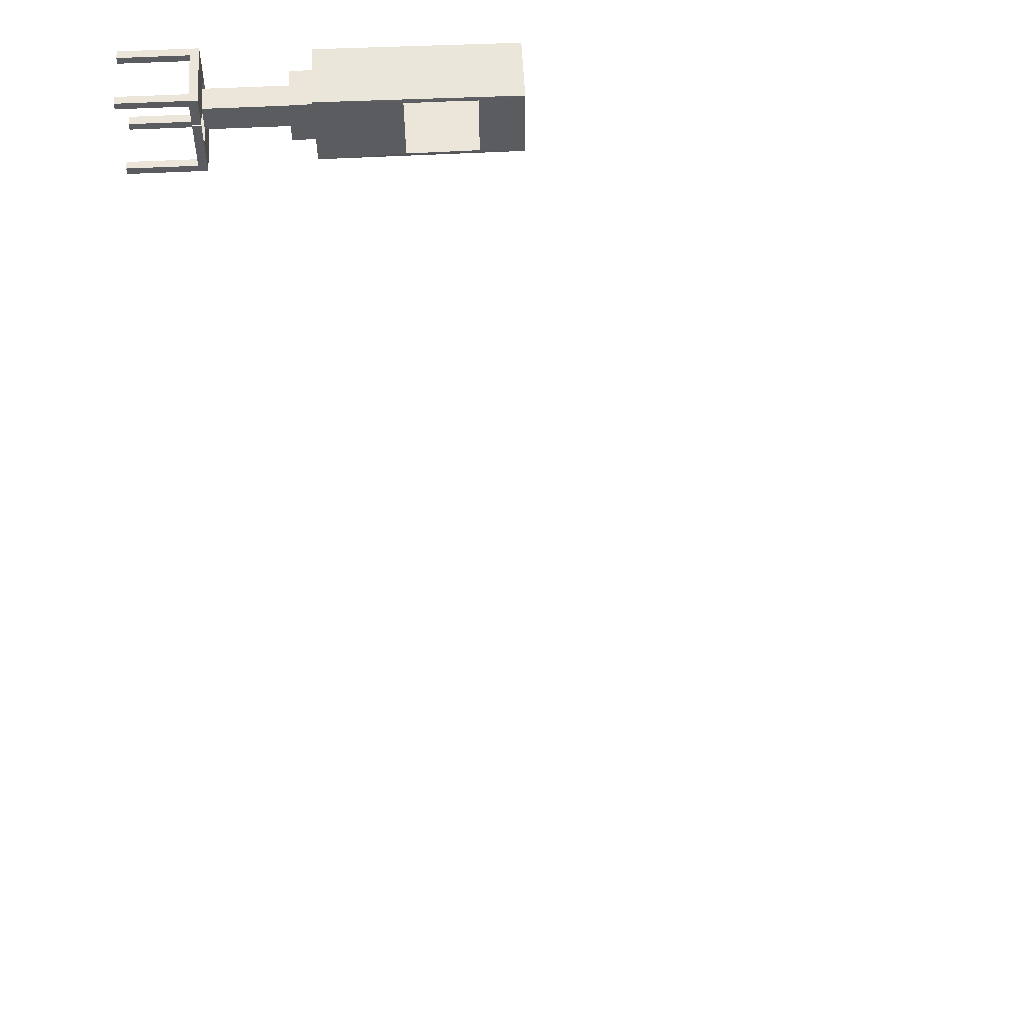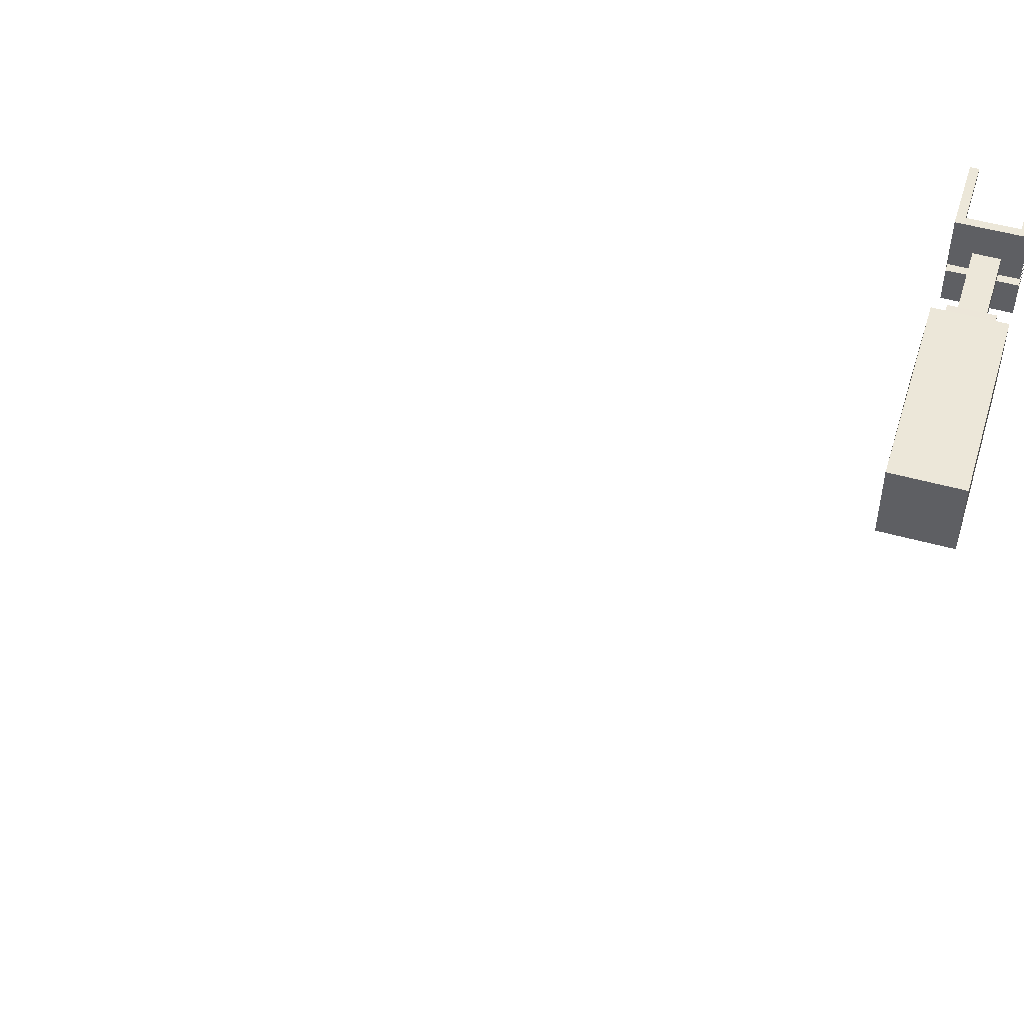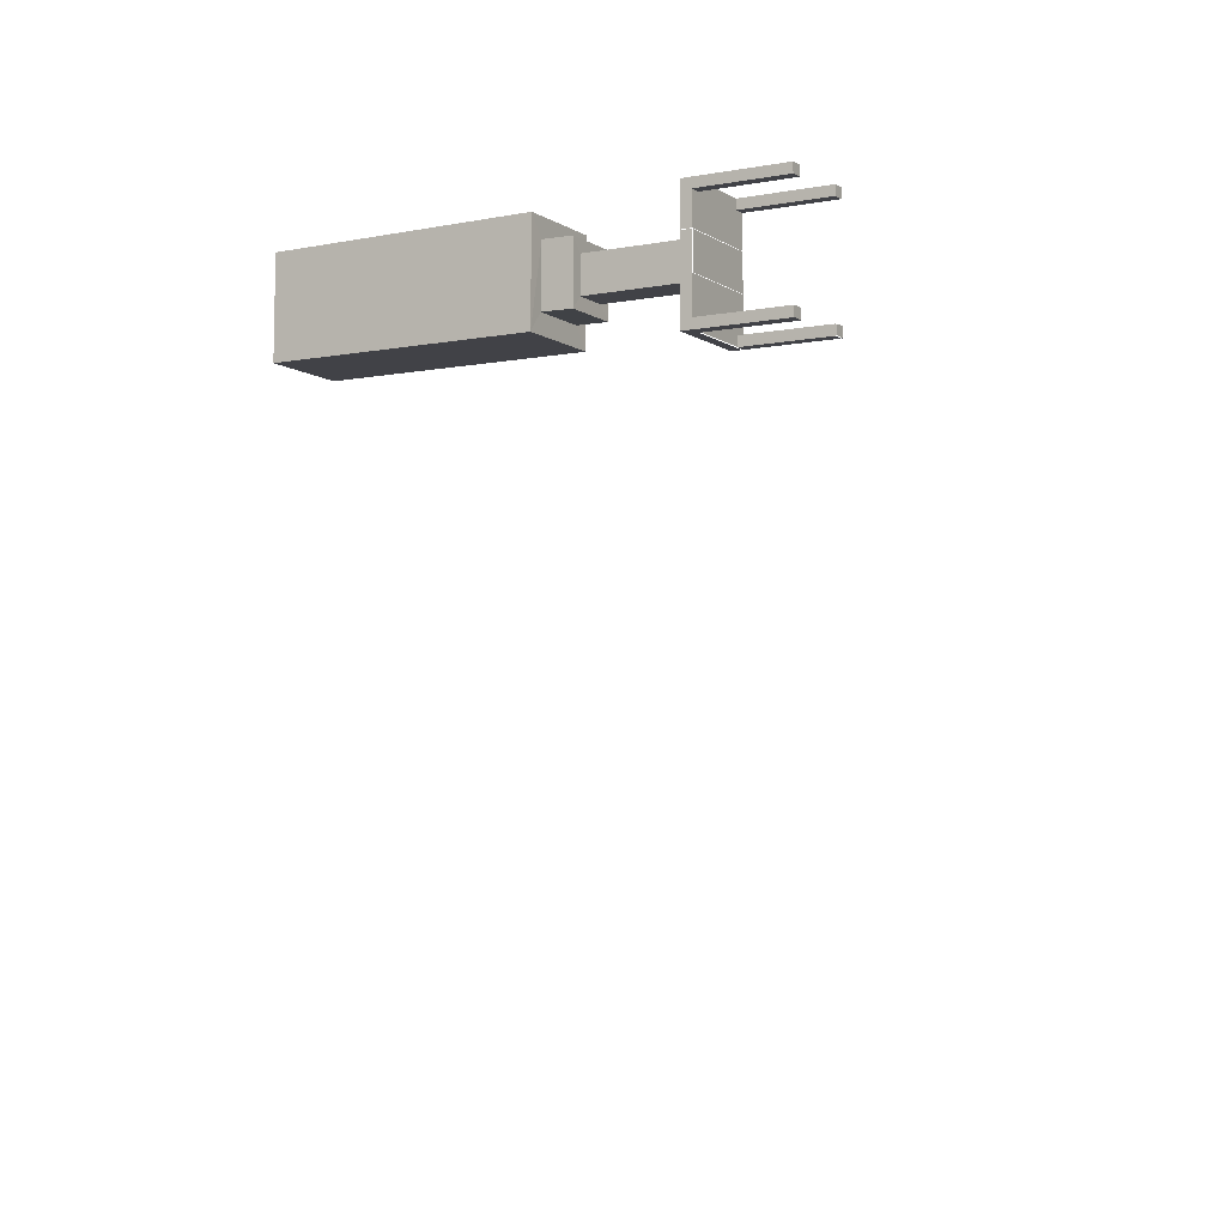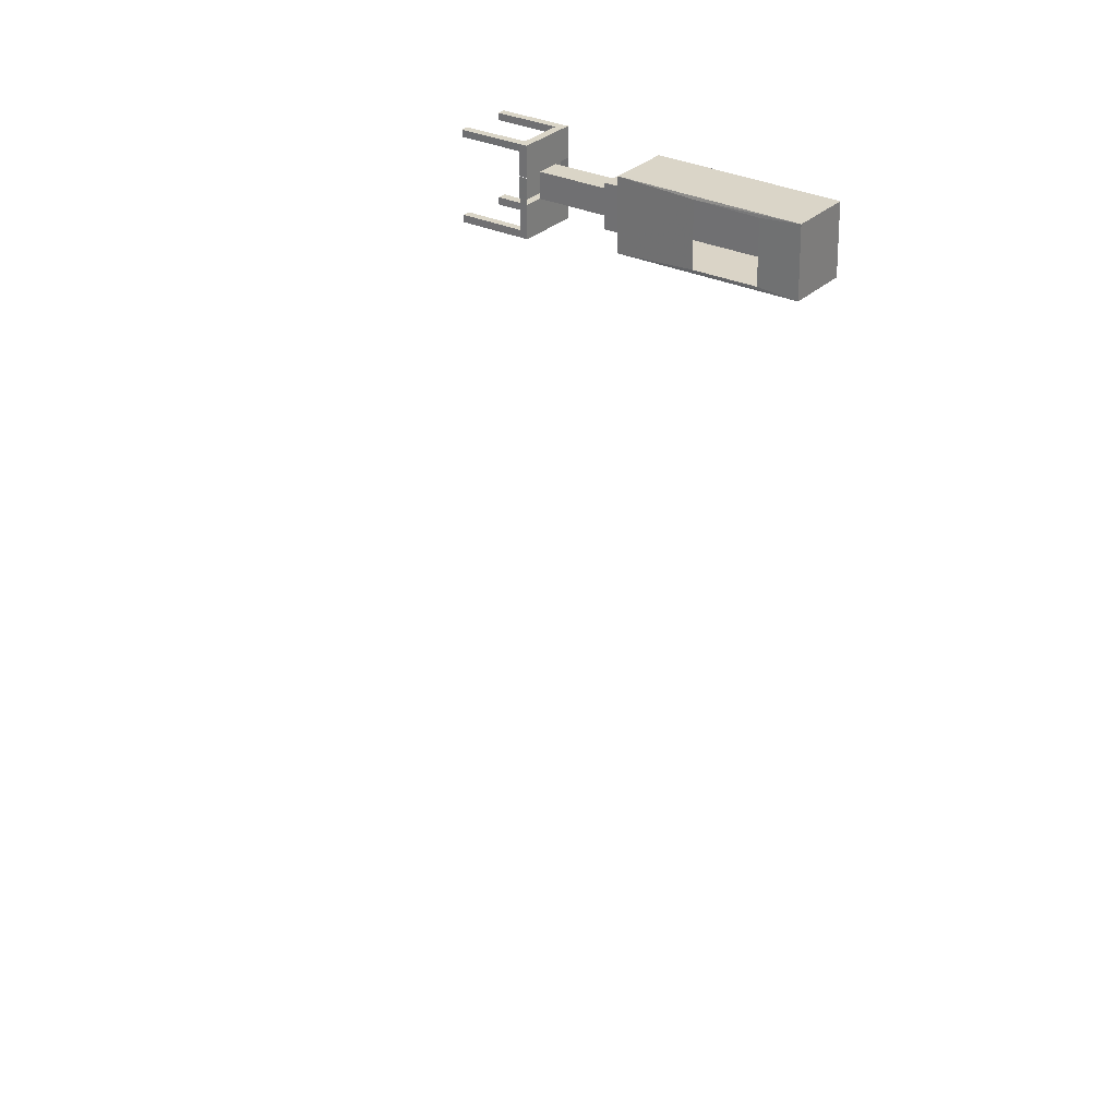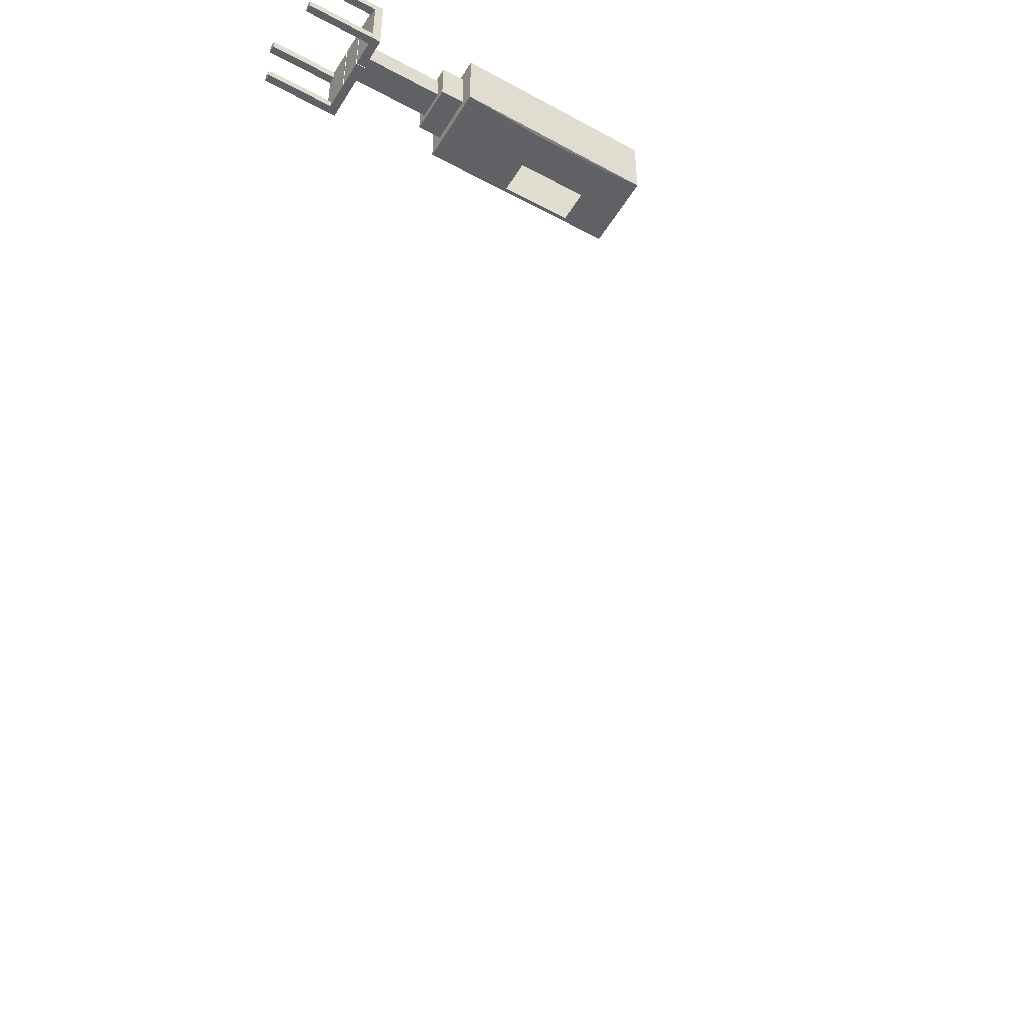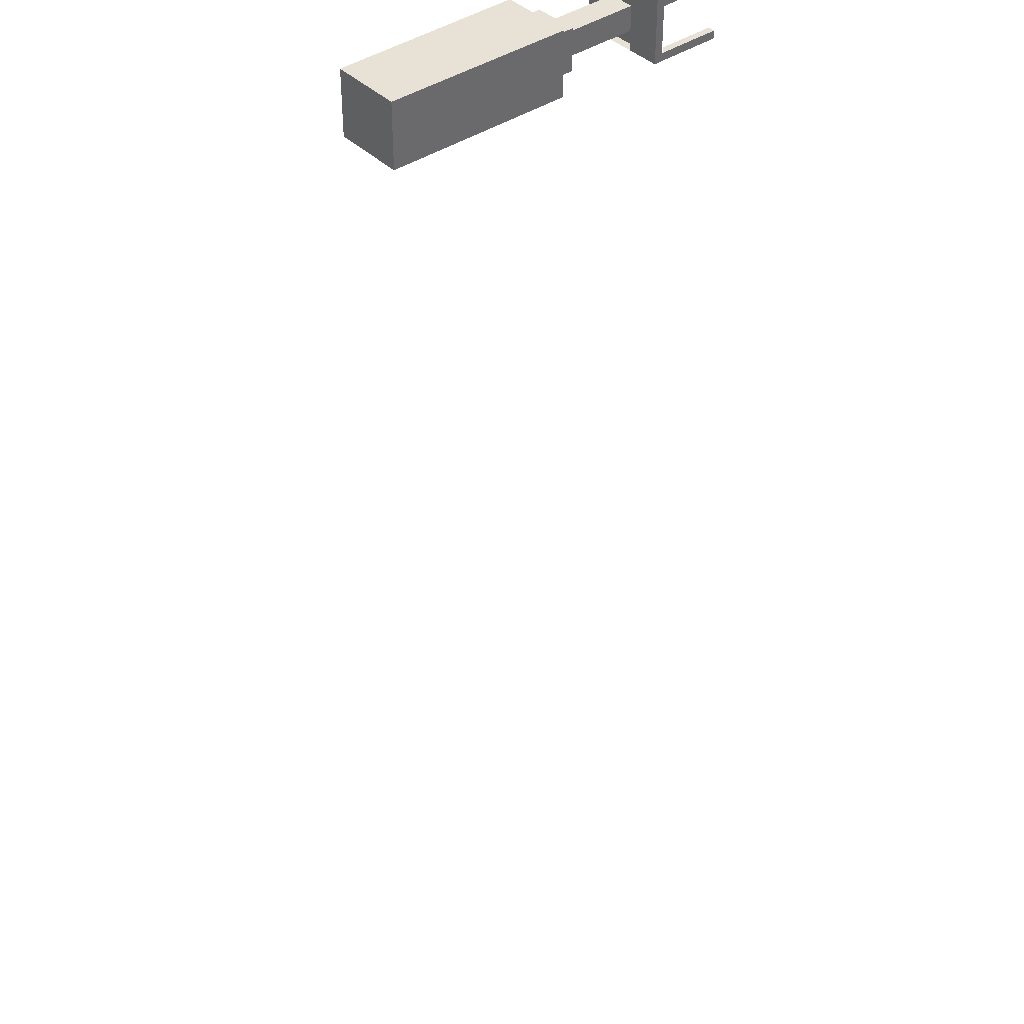
<metadata>
{"format":"obj","ext":"obj","renderer":"f3d","projection":"perspective","resolution":1024,"background":"white","views":[{"elev":55.5,"azim":177.0,"up":"+Y"},{"elev":49.9,"azim":-72.8,"up":"+Y"},{"elev":-6.8,"azim":29.6,"up":"+Y"},{"elev":29.0,"azim":-144.5,"up":"+Y"},{"elev":-50.4,"azim":149.4,"up":"+Z"},{"elev":40.3,"azim":-40.1,"up":"+Z"}]}
</metadata>
<code>
o Cube
v 0.06478 0.07765 -0.1013
v 0.0642 -0.09143 -0.1011
v -0.1069 0.07339 -0.1005
v -0.1075 -0.09079 -0.1003
v 0.06478 0.07765 -0.1013
v 0.0642 -0.09143 -0.1011
v -0.1069 0.07339 -0.1005
v -0.1075 -0.09079 -0.1003
v 0.2716 0.08727 -0.1001
v 0.2703 -0.1008 -0.09992
v -0.2131 0.08253 -0.09943
v -0.2144 -0.1001 -0.09924
v 0.2716 0.08727 -0.1001
v 0.2703 -0.1008 -0.09992
v -0.2131 0.08253 -0.09943
v -0.2144 -0.1001 -0.09924
v 0.2716 0.08727 0.06885
v 0.2703 -0.1008 0.06904
v -0.2131 0.08253 0.06954
v -0.2144 -0.1001 0.06972
v 0.2716 0.08727 0.06885
v 0.2703 -0.1008 0.06904
v -0.2131 0.08253 0.06954
v -0.2144 -0.1001 0.06972
v 0.2716 0.05054 -0.07011
v 0.2703 -0.06416 -0.06999
v 0.2716 0.05054 -0.07011
v 0.2703 -0.06416 -0.06999
v 0.2716 0.05054 0.03892
v 0.2703 -0.06416 0.03904
v 0.2716 0.05054 0.03892
v 0.2703 -0.06416 0.03904
v 0.3279 0.04959 -0.07011
v 0.328 -0.06512 -0.06999
v 0.3279 0.04959 -0.07011
v 0.328 -0.06512 -0.06999
v 0.3279 0.04959 0.03892
v 0.328 -0.06512 0.03904
v 0.3279 0.04959 0.03892
v 0.328 -0.06512 0.03904
v 0.3276 0.02588 -0.04756
v 0.3277 -0.04142 -0.04748
v 0.3276 0.02588 -0.04756
v 0.3277 -0.04142 -0.04748
v 0.3276 0.02588 0.01641
v 0.3277 -0.04142 0.01649
v 0.3276 0.02588 0.01641
v 0.3277 -0.04142 0.01649
v 0.529 0.02597 -0.04756
v 0.529 -0.04133 -0.04748
v 0.529 0.02597 -0.04756
v 0.529 -0.04133 -0.04748
v 0.529 0.02597 0.01641
v 0.529 -0.04133 0.01649
v 0.529 0.02597 0.01641
v 0.529 -0.04133 0.01649
v 0.5503 0.02597 -0.04756
v 0.5503 0.02597 -0.04756
v 0.5503 0.02597 0.01641
v 0.5503 0.02597 0.01641
v 0.529 0.02597 -0.04756
v 0.529 0.02597 -0.04756
v 0.529 0.02597 0.01641
v 0.529 0.02597 0.01641
v 0.5503 0.02597 -0.04756
v 0.5503 0.02597 -0.04756
v 0.5503 0.02597 0.01641
v 0.5503 0.02597 0.01641
v 0.529 0.02597 -0.04756
v 0.529 0.02597 -0.04756
v 0.529 0.02597 0.01641
v 0.529 0.02597 0.01641
v 0.5503 0.02597 -0.04756
v 0.5503 0.02597 -0.04756
v 0.5503 0.02597 0.01641
v 0.5503 0.02597 0.01641
v 0.529 0.02597 -0.04756
v 0.529 0.02597 -0.04756
v 0.529 0.02597 0.01641
v 0.529 0.02597 0.01641
v 0.5503 0.02597 -0.04756
v 0.5503 0.02597 -0.04756
v 0.5503 0.02597 0.01641
v 0.5503 0.02597 0.01641
v 0.529 0.02597 -0.04756
v 0.529 0.02597 -0.04756
v 0.529 0.02597 0.01641
v 0.529 0.02597 0.01641
v 0.5503 0.02597 -0.04756
v 0.5503 0.02597 -0.04756
v 0.5503 0.02597 0.01641
v 0.5503 0.02597 0.01641
v 0.529 0.02597 -0.04756
v 0.529 0.02597 -0.04756
v 0.529 0.02597 0.01641
v 0.529 0.02597 0.01641
v 0.5503 0.02597 -0.04756
v 0.5503 0.02597 -0.04756
v 0.5503 0.02597 0.01641
v 0.5503 0.02597 0.01641
v 0.5503 -0.1277 0.01649
v 0.5503 -0.1091 0.01649
v 0.5503 -0.1277 0.01649
v 0.5503 -0.1091 0.01649
v 0.5503 -0.1277 -0.07727
v 0.5503 0.1052 -0.07734
v 0.5503 0.08703 -0.07734
v 0.5503 -0.1091 -0.07727
v 0.718 -0.1277 -0.07727
v 0.7179 0.1052 -0.07734
v 0.7179 0.08703 -0.07734
v 0.718 -0.1091 -0.07727
v 0.529 0.02597 -0.09845
v 0.529 -0.04133 -0.09826
v 0.529 0.02597 -0.09845
v 0.529 -0.04133 -0.09826
v 0.529 0.02597 0.0671
v 0.529 -0.04133 0.06728
v 0.529 0.02597 0.0671
v 0.529 -0.04133 0.06728
v 0.5503 0.02597 -0.09845
v 0.5503 -0.04133 -0.09826
v 0.5503 0.02597 -0.09845
v 0.5503 -0.04133 -0.09826
v 0.5503 0.02597 0.0671
v 0.5503 -0.04133 0.06728
v 0.5503 0.02597 0.0671
v 0.5503 -0.04133 0.06728
v 0.529 0.02597 -0.09845
v 0.529 -0.04133 -0.09826
v 0.529 0.02597 -0.09845
v 0.529 -0.04133 -0.09826
v 0.529 0.02597 0.0671
v 0.529 -0.04133 0.06728
v 0.529 0.02597 0.0671
v 0.529 -0.04133 0.06728
v 0.5503 0.02597 -0.09845
v 0.5503 -0.04133 -0.09826
v 0.5503 0.02597 -0.09845
v 0.5503 -0.04133 -0.09826
v 0.5503 0.02597 0.0671
v 0.5503 -0.04133 0.06728
v 0.5503 0.02597 0.0671
v 0.5503 -0.04133 0.06728
v 0.529 0.02597 -0.09845
v 0.529 0.02597 -0.09845
v 0.529 0.02597 0.0671
v 0.529 0.02597 0.0671
v 0.5503 0.02597 -0.09845
v 0.5503 0.02597 -0.09845
v 0.5503 0.02597 0.0671
v 0.5503 0.02597 0.0671
v 0.529 0.02597 -0.09845
v 0.529 0.02597 -0.09845
v 0.529 0.02597 0.0671
v 0.529 0.02597 0.0671
v 0.5503 0.02597 -0.09845
v 0.5503 0.02597 -0.09845
v 0.5503 0.02597 0.0671
v 0.5503 0.02597 0.0671
v 0.529 0.02597 -0.09845
v 0.529 0.02597 -0.09845
v 0.529 0.02597 0.0671
v 0.529 0.02597 0.0671
v 0.5503 0.02597 -0.09845
v 0.5503 0.02597 -0.09845
v 0.5503 0.02597 0.0671
v 0.5503 0.02597 0.0671
v 0.529 0.02597 -0.09845
v 0.529 0.02597 -0.09845
v 0.529 0.02597 0.0671
v 0.529 0.02597 0.0671
v 0.5503 0.02597 -0.09845
v 0.5503 0.02597 -0.09845
v 0.5503 0.02597 0.0671
v 0.5503 0.02597 0.0671
v 0.529 0.1052 -0.09845
v 0.529 0.1052 -0.09845
v 0.529 0.1052 0.0671
v 0.529 0.1052 0.0671
v 0.5503 0.1052 -0.09845
v 0.5503 0.1052 -0.09845
v 0.5503 0.1052 0.0671
v 0.5503 0.1052 0.0671
v 0.529 0.1052 -0.09845
v 0.529 0.1052 -0.09845
v 0.529 0.1052 0.0671
v 0.529 0.1052 0.0671
v 0.5503 0.1052 -0.09845
v 0.5503 0.1052 -0.09845
v 0.5503 0.1052 0.0671
v 0.5503 0.1052 0.0671
v 0.529 -0.1277 -0.09826
v 0.529 -0.1277 -0.09826
v 0.529 -0.1277 0.06728
v 0.529 -0.1277 0.06728
v 0.5503 -0.1277 -0.09826
v 0.5503 -0.1277 -0.09826
v 0.5503 -0.1277 0.06728
v 0.5503 -0.1277 0.06728
v 0.529 -0.1277 -0.09826
v 0.529 -0.1277 -0.09826
v 0.529 -0.1277 0.06728
v 0.529 -0.1277 0.06728
v 0.5503 -0.1277 -0.09826
v 0.5503 -0.1277 -0.09826
v 0.5503 -0.1277 0.06728
v 0.5503 -0.1277 0.06728
v 0.529 0.08789 -0.09845
v 0.5503 0.08789 -0.09845
v 0.529 0.08703 0.0671
v 0.5503 0.08703 0.0671
v 0.529 0.08703 -0.09845
v 0.5503 0.08703 -0.09845
v 0.5503 0.1052 0.0671
v 0.5503 0.08703 0.0671
v 0.5503 -0.1091 0.06728
v 0.529 -0.1091 0.06728
v 0.529 -0.1091 -0.09826
v 0.5503 -0.1091 -0.09826
v 0.5503 -0.1277 0.06728
v 0.5503 0.1052 0.0671
v 0.5503 0.08703 0.0671
v 0.5503 -0.1091 0.06728
v 0.718 -0.1277 0.06728
v 0.7179 0.1052 0.0671
v 0.7179 0.08703 0.0671
v 0.718 -0.1091 0.06728
v 0.5503 -0.1277 -0.09798
v 0.5503 0.1052 -0.09845
v 0.5503 0.08703 -0.09817
v 0.5503 -0.1091 -0.09798
v 0.718 -0.1277 -0.09798
v 0.7179 0.1052 -0.09845
v 0.7179 0.08703 -0.09817
v 0.718 -0.1091 -0.09798
v 0.7179 0.08703 0.04575
v 0.5503 0.08703 0.04575
v 0.5503 0.1052 0.04571
v 0.7179 0.1052 0.04571
v 0.718 -0.1277 0.04349
v 0.5503 -0.1277 0.04349
v 0.5503 -0.1091 0.04349
v 0.718 -0.1091 0.04349
v 0.718 -0.1091 -0.07714
v 0.718 -0.1277 -0.07724
v 0.5503 -0.1091 -0.07728
v 0.5638 -0.1091 0.04349
v 0.5503 -0.1091 0.04399
v 0.5503 -0.1277 -0.07749
v 0.5503 -0.1277 -0.07672
v 0.55 0.1052 0.0671
v 0.55 0.1052 -0.09845
v -0.9987 -0.9233 -1.889
v -0.9987 -0.9233 -1.889
v -0.9987 -0.9233 -1.889
v -0.9987 -0.9233 -1.889
f 18 17 19 20
f 16 15 23 24
f 9 17 29 25
f 10 12 20 18
f 9 11 19 17
f 1 3 11 9
f 5 6 14 13
f 2 4 12 10
f 8 7 15 16
f 25 29 37 33
f 10 18 30 26
f 14 22 32 28
f 21 13 27 31
f 22 21 31 32
f 13 14 28 27
f 17 18 30 29
f 33 37 45 41
f 26 30 38 34
f 28 32 40 36
f 31 27 35 39
f 32 31 39 40
f 27 28 36 35
f 29 30 38 37
f 41 45 53 49
f 34 38 46 42
f 36 40 48 44
f 39 35 43 47
f 40 39 47 48
f 35 36 44 43
f 37 38 46 45
f 42 46 54 50
f 44 48 56 52
f 47 43 51 55
f 48 47 55 56
f 43 44 52 51
f 45 46 54 53
f 62 66 82 78
f 68 64 80 84
f 63 67 83 79
f 65 61 77 81
f 51 58 74 70
f 60 55 72 76
f 53 59 75 71
f 49 57 73 69
f 78 82 98 94
f 84 80 96 100
f 79 83 99 95
f 81 77 93 97
f 70 74 90 86
f 76 72 88 92
f 71 75 91 87
f 69 73 89 85
f 102 101 103 104
f 235 231 230 234
f 233 229 232 236
f 241 244 228 225
f 240 226 227 237
f 110 111 107 106
f 112 109 105 108
f 113 117 125 121
f 114 118 126 122
f 116 120 128 124
f 119 115 123 127
f 120 119 127 128
f 115 116 124 123
f 117 118 126 125
f 139 140 144 143
f 209 210 190 186
f 176 172 188 192
f 171 175 191 187
f 173 169 185 189
f 162 166 182 178
f 168 164 180 184
f 211 212 183 179
f 213 214 181 177
f 136 144 208 204
f 140 132 202 206
f 134 142 207 203
f 138 130 201 205
f 120 128 200 196
f 124 116 194 198
f 217 218 195 199
f 219 220 197 193
f 170 174 210 209
f 211 179 177 213
f 218 118 114 219
f 206 202 204 208 251
f 163 167 212 211
f 161 165 214 213
f 163 211 213 161
f 183 212 216 215
f 126 118 218 217
f 114 122 220 219
f 195 218 219 193
f 215 216 223 222
f 224 221 225 228
f 222 223 227 226
f 227 223 238 237
f 222 226 240 239
f 225 221 242 241
f 224 228 244 248 243
f 108 232 236 112
f 109 233 229 105
f 233 236 112 109
f 244 241 242 248
f 232 219 218 243
f 217 243 218 249
f 197 199 251 208
f 243 248 242 217
f 124 128 200 198
f 106 230 234 110
f 111 235 231 107
f 235 111 110 234
f 240 237 238 239
f 188 186 253 252
f 165 167 252 253
l 141 142
l 142 138
l 141 137
l 137 129
l 133 141
l 143 135
l 131 139
l 149 145
l 147 151
l 152 148
l 146 150
l 157 153
l 155 159
l 160 156
l 154 158
l 139 158
l 160 143
l 141 159
l 157 137
l 123 150
l 152 127
l 125 151
l 121 149
l 158 174
l 176 160
l 159 175
l 173 157
l 150 166
l 168 152
l 151 167
l 149 165
l 247 220
l 224 217
l 250 229
l 245 236
l 246 233
l 105 242
l 255 254
l 257 255
l 254 256

</code>
